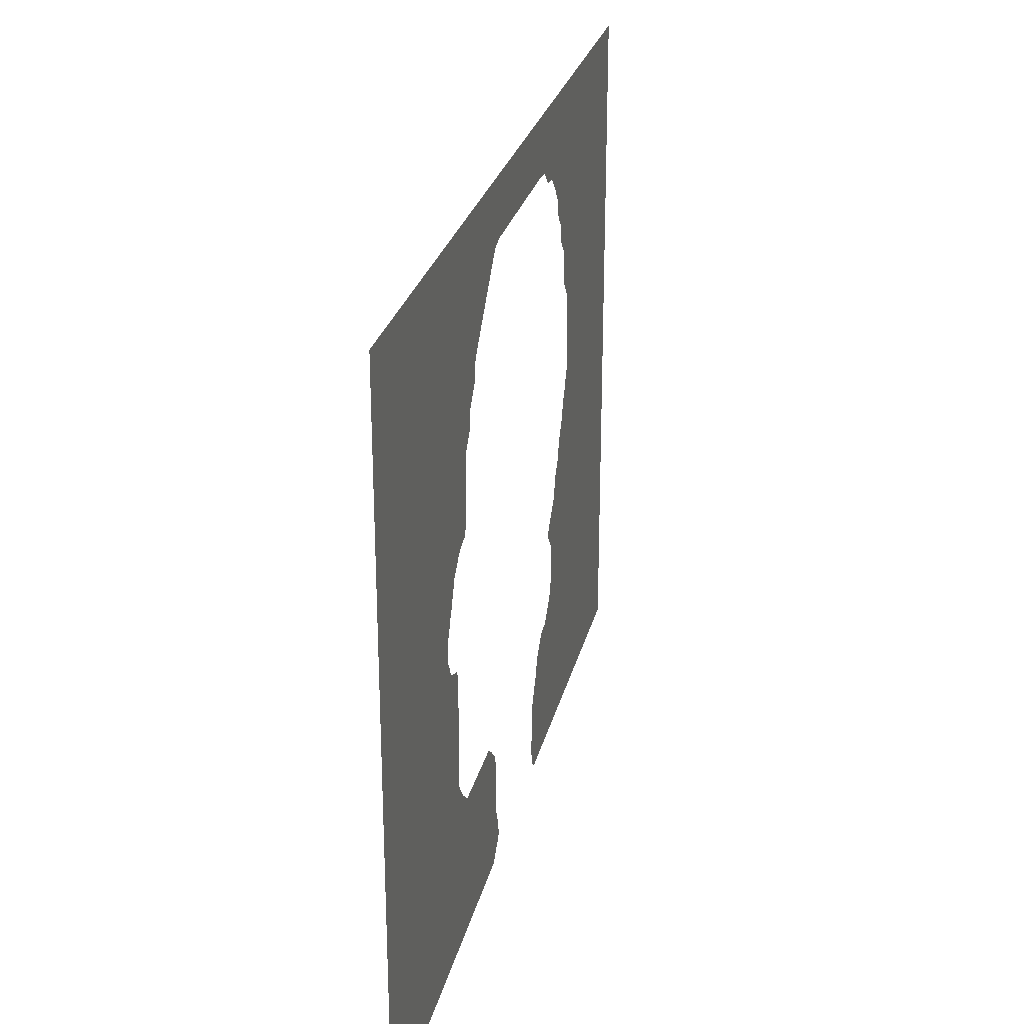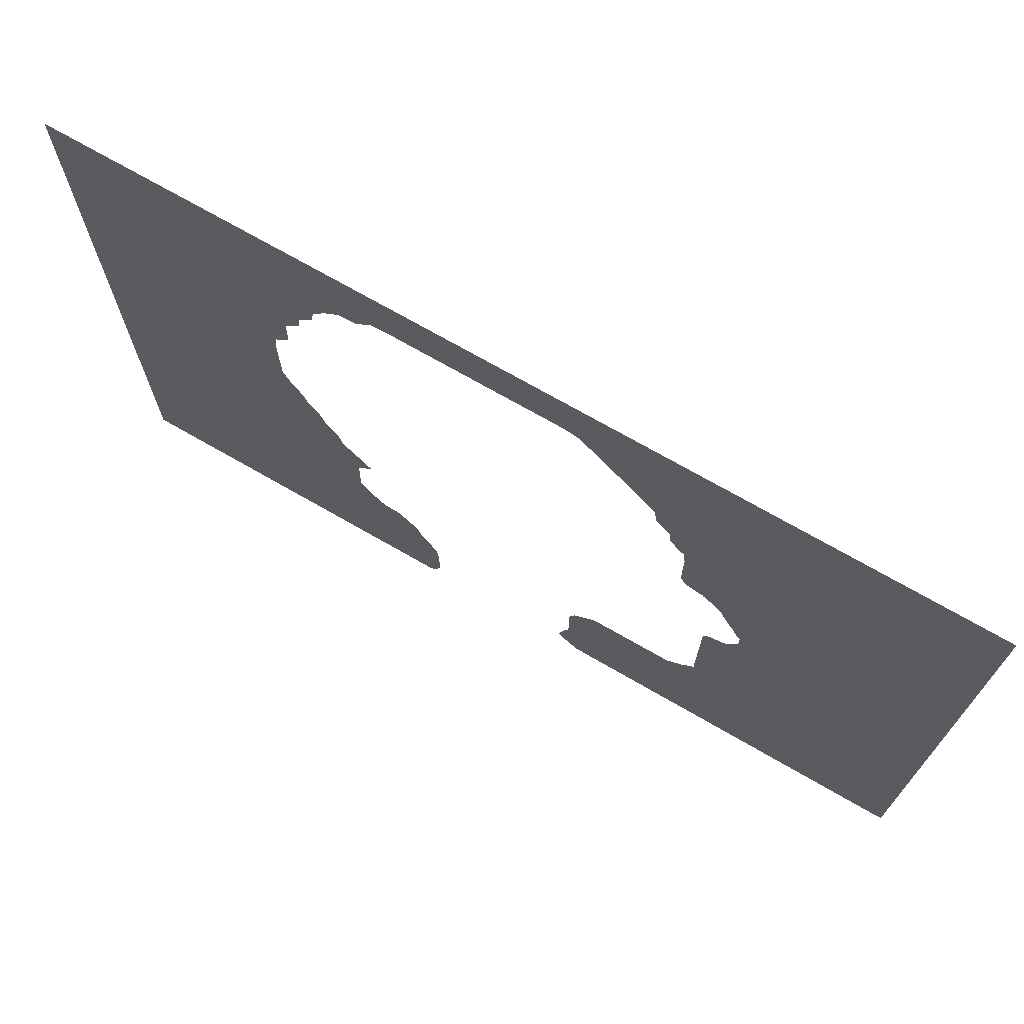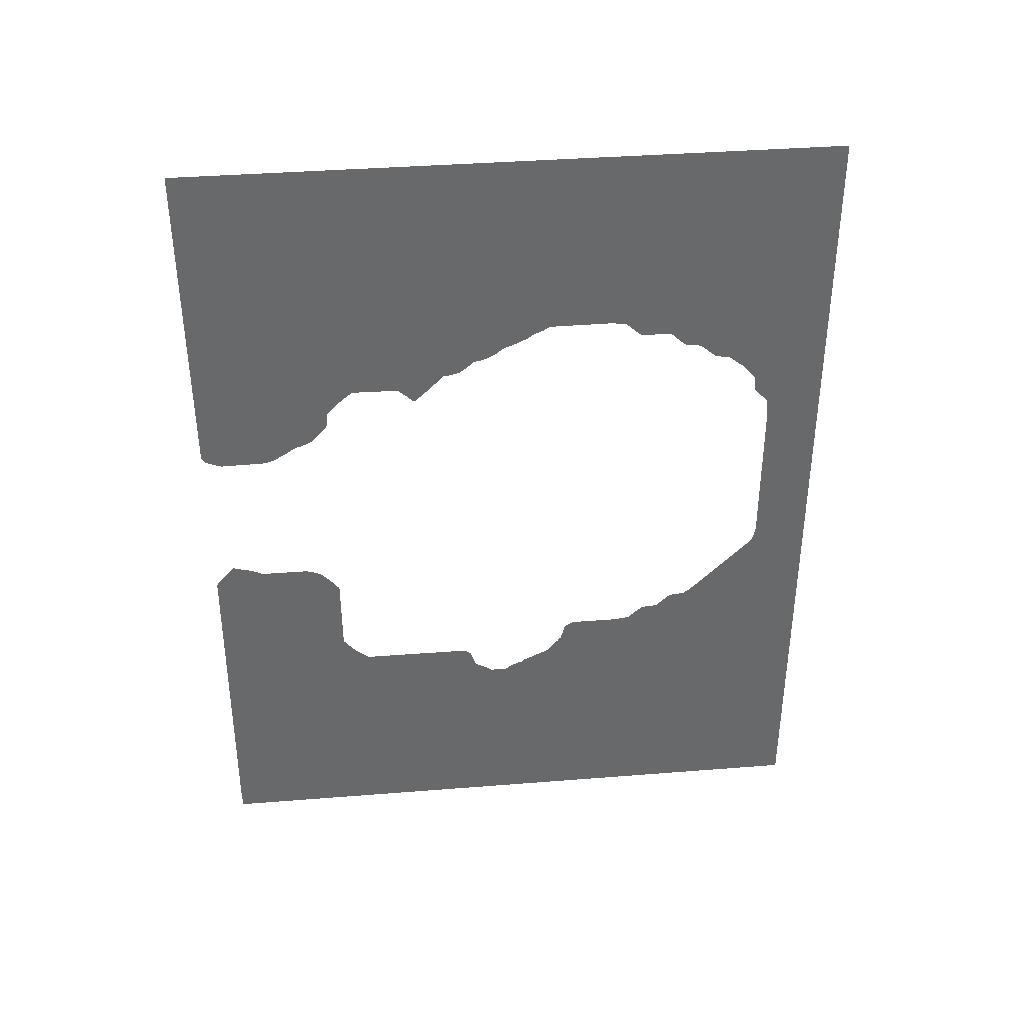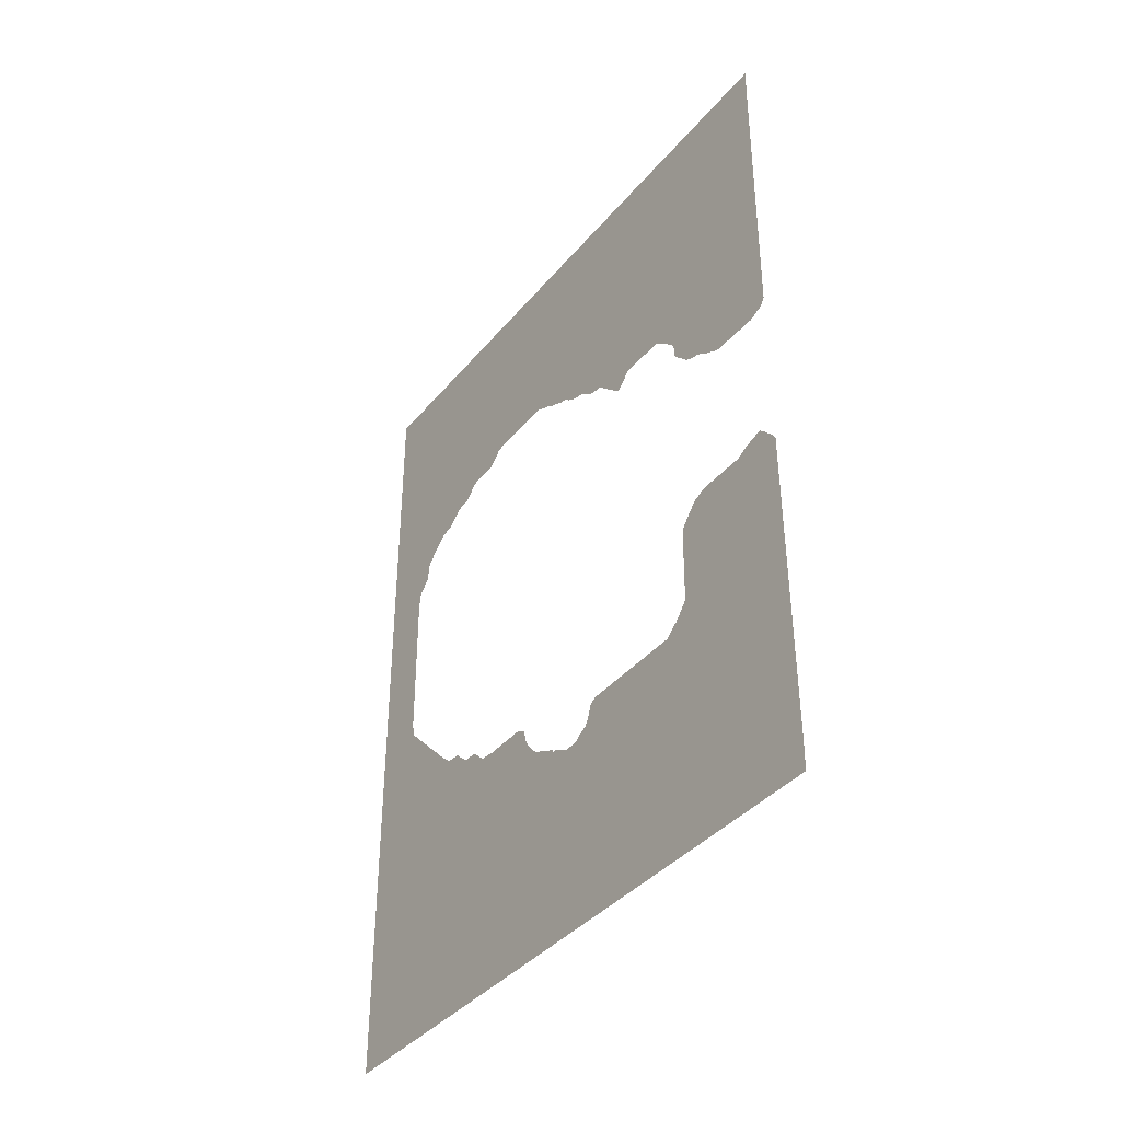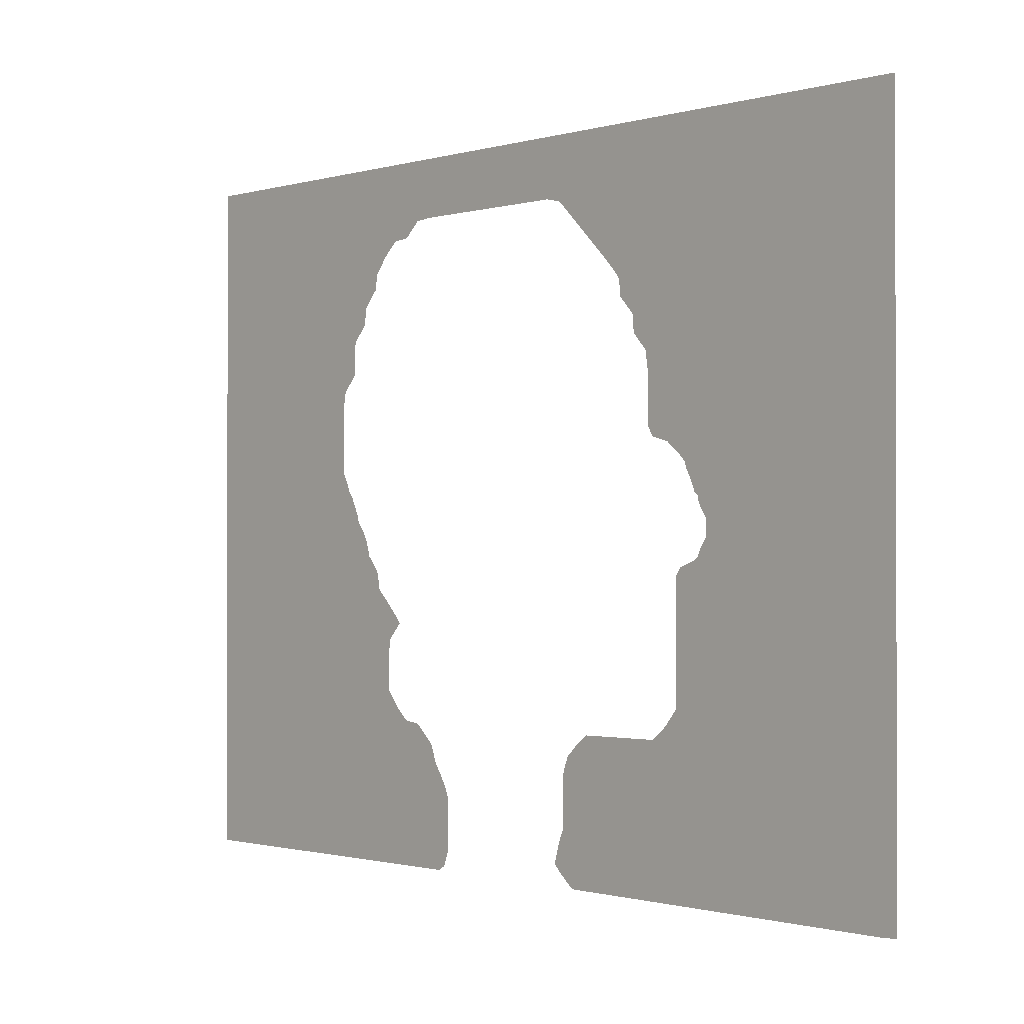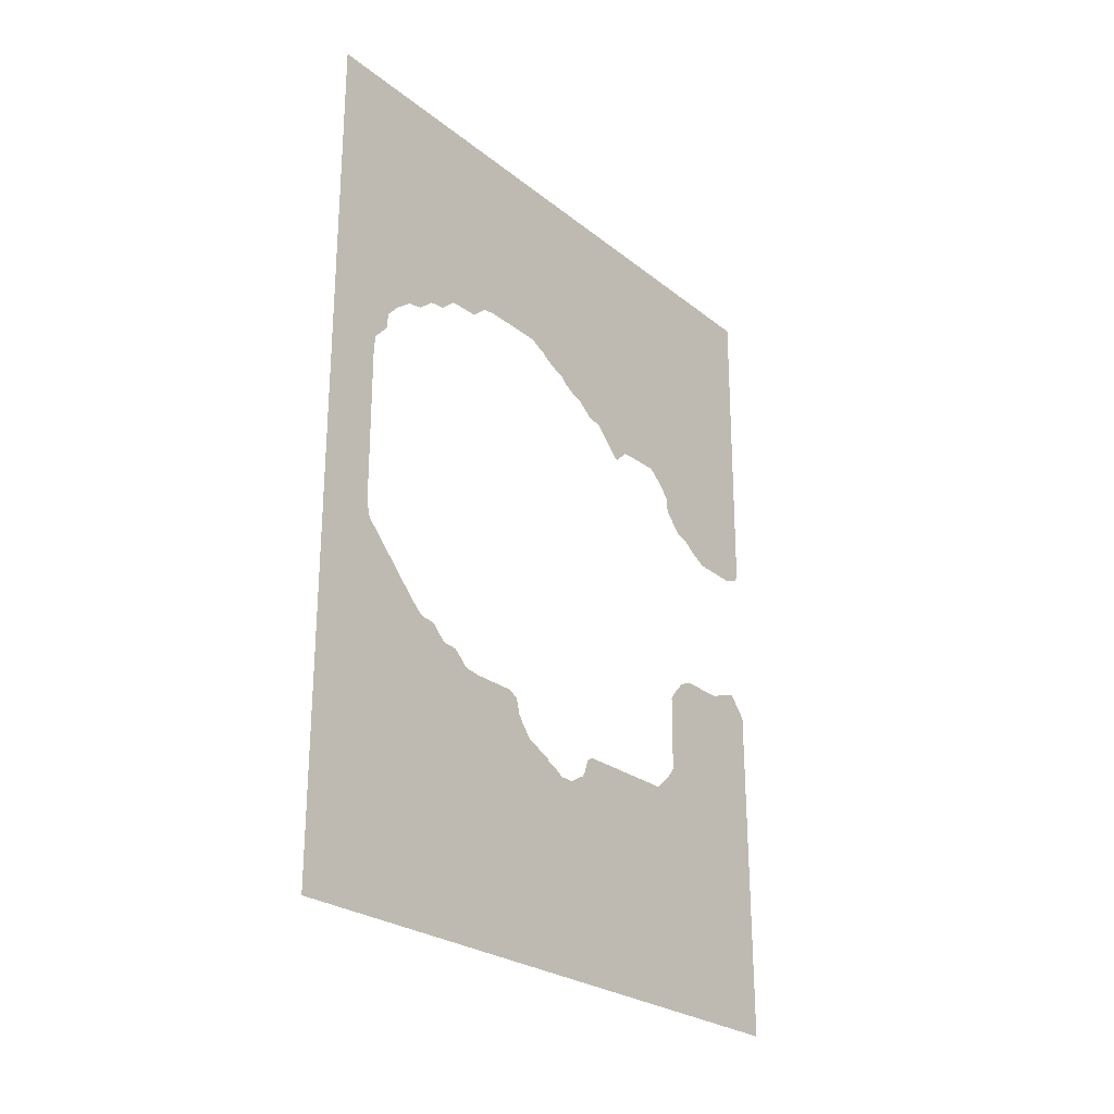
<metadata>
{"format":"obj","ext":"obj","renderer":"f3d","projection":"perspective","resolution":1024,"background":"white","views":[{"elev":26.7,"azim":-167.0,"up":"+Y"},{"elev":71.6,"azim":120.0,"up":"+Y"},{"elev":37.8,"azim":84.2,"up":"+Z"},{"elev":-38.8,"azim":-35.1,"up":"+Z"},{"elev":-1.0,"azim":136.6,"up":"+Y"},{"elev":-25.5,"azim":-141.4,"up":"+Z"}]}
</metadata>
<code>
v 35.1 11.36 50.8
v 35.1 11.46 31.19
v 35.1 11.72 30.81
v 35.1 12.67 30.47
v 35.1 15.5 30.52
v 35.1 15.93 30.68
v 35.1 16.44 30.97
v 35.1 16.83 31.19
v 35.1 17.22 31.48
v 35.1 17.39 31.57
v 35.1 17.82 31.69
v 35.1 18.33 31.91
v 35.1 18.56 32.14
v 35.1 19.03 32.64
v 35.1 19.28 32.89
v 35.1 19.42 33.08
v 35.1 19.46 33.49
v 35.1 19.53 34.03
v 35.1 19.95 34.46
v 35.1 20.22 34.75
v 35.1 20.48 34.97
v 35.1 20.84 35.27
v 35.1 21.17 35.5
v 35.1 23.33 35.47
v 35.1 24 35.44
v 35.1 24.31 35.15
v 35.1 24.52 34.97
v 35.1 24.94 34.57
v 35.1 25.42 34.97
v 35.1 25.73 35.26
v 35.1 25.89 35.41
v 35.1 26.83 36.35
v 35.1 27.16 36.38
v 35.1 27.78 36.52
v 35.1 28.27 36.86
v 35.1 28.72 37.27
v 35.1 29.09 37.33
v 35.1 29.67 37.53
v 35.1 30.15 37.81
v 35.1 30.61 38.18
v 35.1 31.03 38.29
v 35.1 32.03 38.75
v 35.1 32.44 39.04
v 35.1 32.5 39.08
v 35.1 32.97 39.25
v 35.1 33.44 39.52
v 35.1 37.22 39.53
v 35.1 37.58 39.49
v 35.1 38.17 39.38
v 35.1 38.62 38.98
v 35.1 38.86 38.75
v 35.1 39.11 38.56
v 35.1 40.06 38.55
v 35.1 40.45 38.53
v 35.1 41 38.49
v 35.1 41.49 38.05
v 35.1 41.94 37.65
v 35.1 42.33 37.61
v 35.1 42.89 37.54
v 35.1 43.42 37.08
v 35.1 43.69 36.86
v 35.1 43.83 36.72
v 35.1 44.78 36.54
v 35.1 45.35 36.09
v 35.1 45.59 35.92
v 35.1 45.72 35.8
v 35.1 46.19 35.3
v 35.1 46.48 34.97
v 35.1 46.52 34.39
v 35.1 46.56 34.03
v 35.1 46.67 33.9
v 35.1 47.13 33.39
v 35.1 47.43 33.08
v 35.1 47.48 32.48
v 35.1 47.52 32.14
v 35.1 47.51 22.69
v 35.1 47.44 22.35
v 35.1 47.28 21.75
v 35.1 43.83 18.29
v 35.1 43.5 17.97
v 35.1 43.17 17.68
v 35.1 42.89 17.46
v 35.1 41.94 17.36
v 35.1 41.26 16.72
v 35.1 41 16.5
v 35.1 40.67 16.49
v 35.1 40.06 16.43
v 35.1 39.64 16.08
v 35.1 39.11 15.59
v 35.1 38.78 15.57
v 35.1 38.17 15.47
v 35.1 35.33 15.48
v 35.1 34.75 15.14
v 35.1 34.49 14.19
v 35.1 34.48 14.1
v 35.1 34.39 14.09
v 35.1 34.3 13.93
v 35.1 33.74 13.25
v 35.1 33.44 12.97
v 35.1 33.05 12.83
v 35.1 32.5 12.55
v 35.1 31.91 12.31
v 35.1 31.76 12.1
v 35.1 31.56 12.09
v 35.1 31.16 11.91
v 35.1 31.1 11.87
v 35.1 30.61 11.56
v 35.1 29.67 11.56
v 35.1 29.08 11.95
v 35.1 28.72 12.09
v 35.1 28.54 12.31
v 35.1 28.19 13.25
v 35.1 27.78 13.52
v 35.1 21.17 13.54
v 35.1 20.61 14
v 35.1 20.36 14.19
v 35.1 20.22 14.32
v 35.1 19.84 14.77
v 35.1 19.54 15.14
v 35.1 19.49 19.86
v 35.1 19.28 20.16
v 35.1 18.95 20.54
v 35.1 18.33 21.18
v 35.1 17.7 21.44
v 35.1 17.39 21.51
v 35.1 14.56 21.51
v 35.1 14.06 21.75
v 35.1 14.04 21.75
v 35.1 13.61 21.9
v 35.1 13.3 21.97
v 35.1 12.67 22.16
v 35.1 12.24 21.75
v 35.1 11.91 21.35
v 35.1 11.72 21.16
v 35.1 11.48 20.81
v 35.1 11.37 0.9721
v 35.1 11.41 0.02761
v 35.1 11.43 5.511e-17
v 35.1 50.8 5.511e-17
v 35.1 50.8 50.8
f 2 4 3
f 6 5 7
f 5 4 2
f 7 5 2
f 8 7 2
f 13 18 14
f 13 11 10
f 9 8 2
f 10 18 13
f 12 11 13
f 32 24 23
f 29 27 26
f 17 16 15
f 30 26 25
f 14 17 15
f 14 18 17
f 10 9 18
f 18 9 2
f 32 25 24
f 1 18 2
f 1 19 18
f 1 20 19
f 1 21 20
f 1 22 21
f 1 23 22
f 30 29 26
f 34 33 35
f 40 39 36
f 27 29 28
f 38 37 39
f 31 30 25
f 32 31 25
f 1 32 23
f 35 33 32
f 39 37 36
f 36 35 32
f 1 36 32
f 42 41 43
f 43 41 40
f 1 40 36
f 46 45 44
f 1 46 44
f 44 43 40
f 1 44 40
f 1 140 46
f 46 140 47
f 47 140 48
f 48 140 49
f 49 53 50
f 53 52 51
f 50 53 51
f 49 54 53
f 49 55 54
f 49 140 55
f 59 58 56
f 56 58 57
f 55 59 56
f 55 140 59
f 59 63 60
f 60 63 61
f 61 63 62
f 59 140 63
f 63 140 64
f 64 140 65
f 65 140 66
f 66 140 67
f 67 140 68
f 71 70 69
f 72 71 69
f 68 72 69
f 68 73 72
f 68 140 73
f 73 75 74
f 73 140 75
f 75 140 76
f 76 140 139
f 77 76 139
f 78 77 139
f 111 114 113
f 79 78 139
f 80 79 139
f 81 80 139
f 82 81 139
f 83 82 84
f 84 82 85
f 107 103 139
f 86 88 87
f 86 85 88
f 88 85 89
f 138 107 139
f 90 89 91
f 91 95 92
f 92 94 93
f 92 95 94
f 98 97 95
f 91 98 95
f 96 95 97
f 91 89 98
f 98 89 99
f 99 139 103
f 100 99 101
f 101 99 103
f 102 101 103
f 138 108 107
f 104 103 105
f 105 103 106
f 106 103 107
f 138 136 108
f 138 137 136
f 109 108 110
f 111 110 114
f 110 136 114
f 111 113 112
f 110 108 136
f 115 136 116
f 136 118 117
f 126 119 135
f 128 134 133
f 120 119 126
f 133 132 130
f 125 121 120
f 124 122 125
f 124 123 122
f 125 122 121
f 126 125 120
f 126 128 127
f 129 133 130
f 129 128 133
f 132 131 130
f 128 135 134
f 128 126 135
f 135 119 136
f 136 119 118
f 116 136 117
f 115 114 136
f 99 89 139
f 139 89 85
f 82 139 85

</code>
